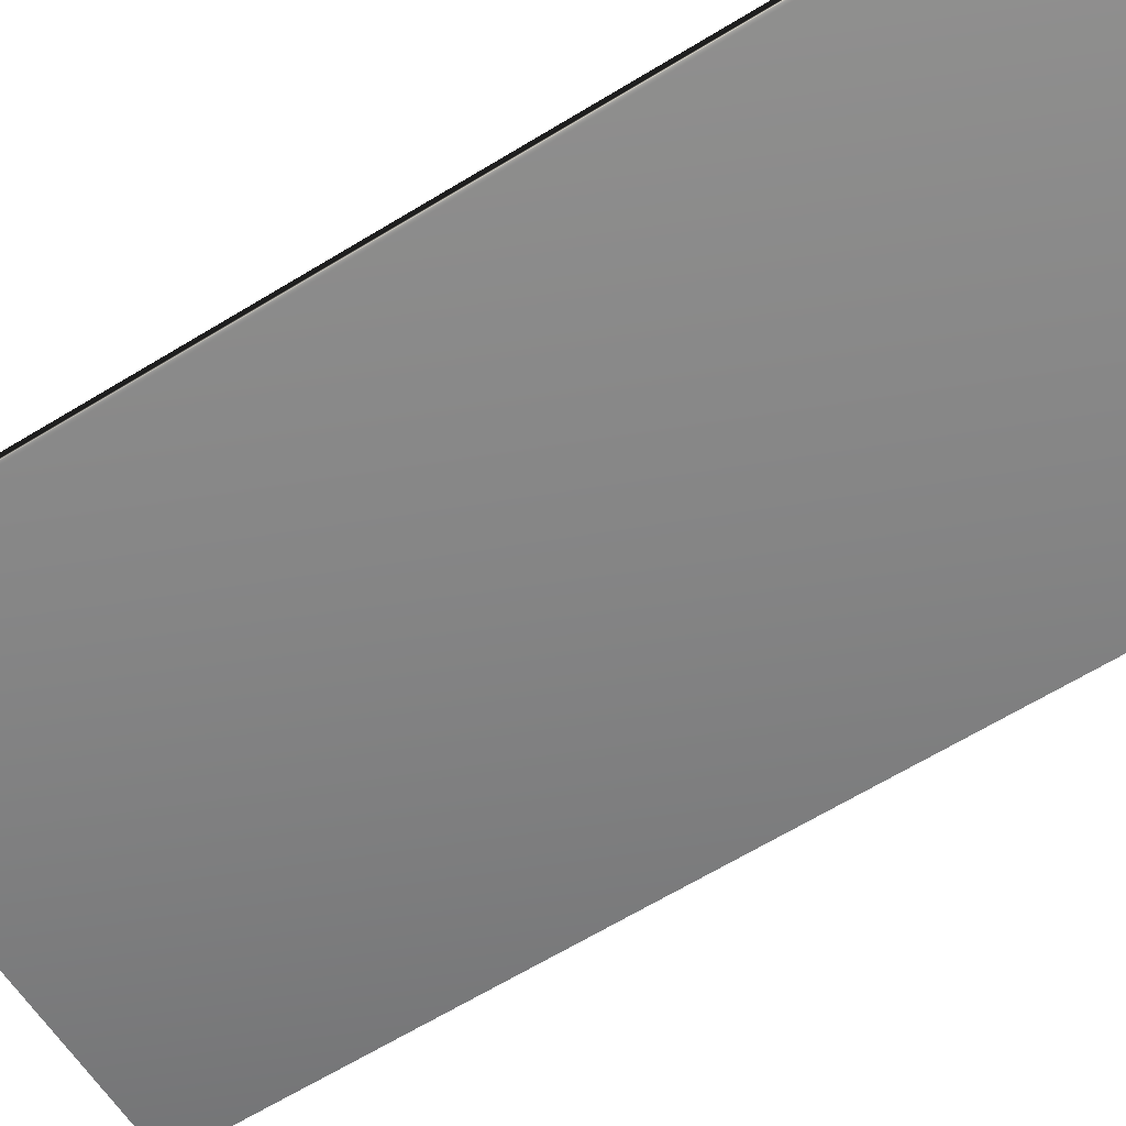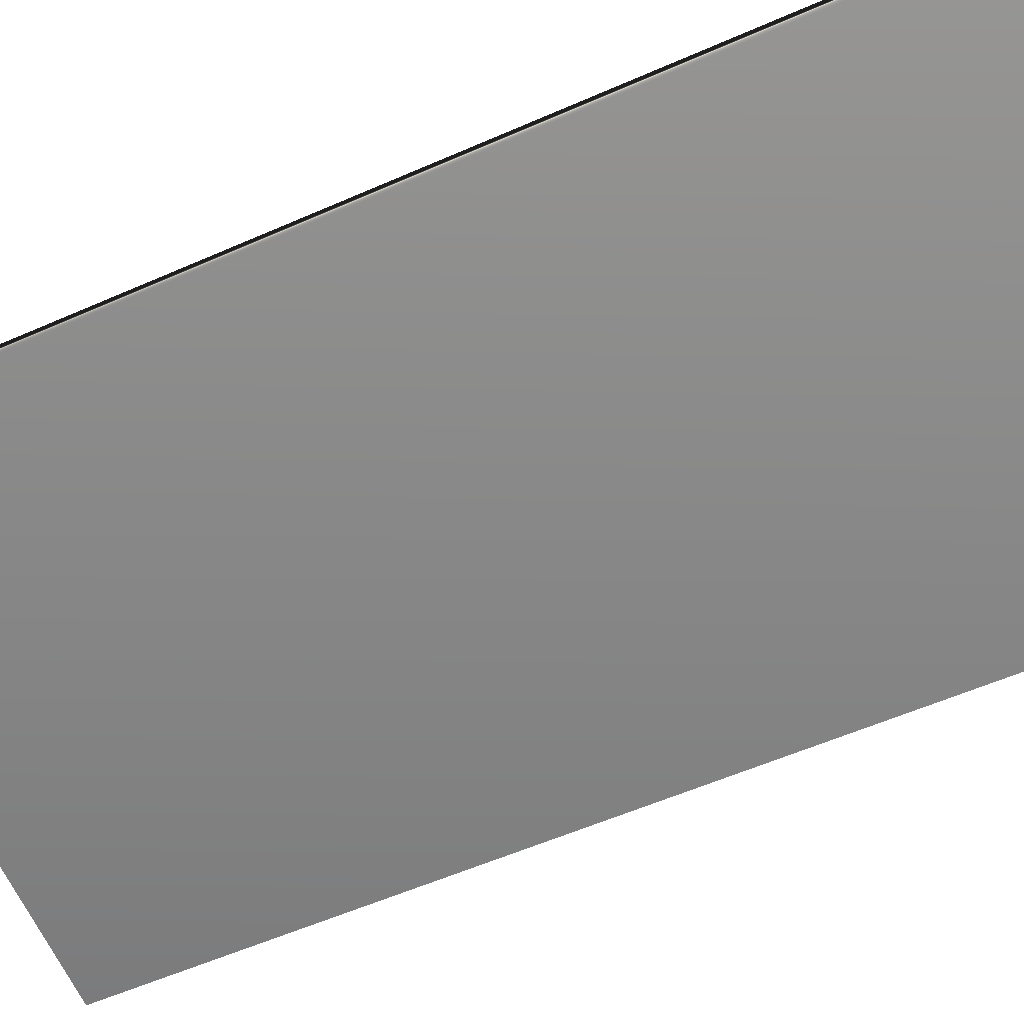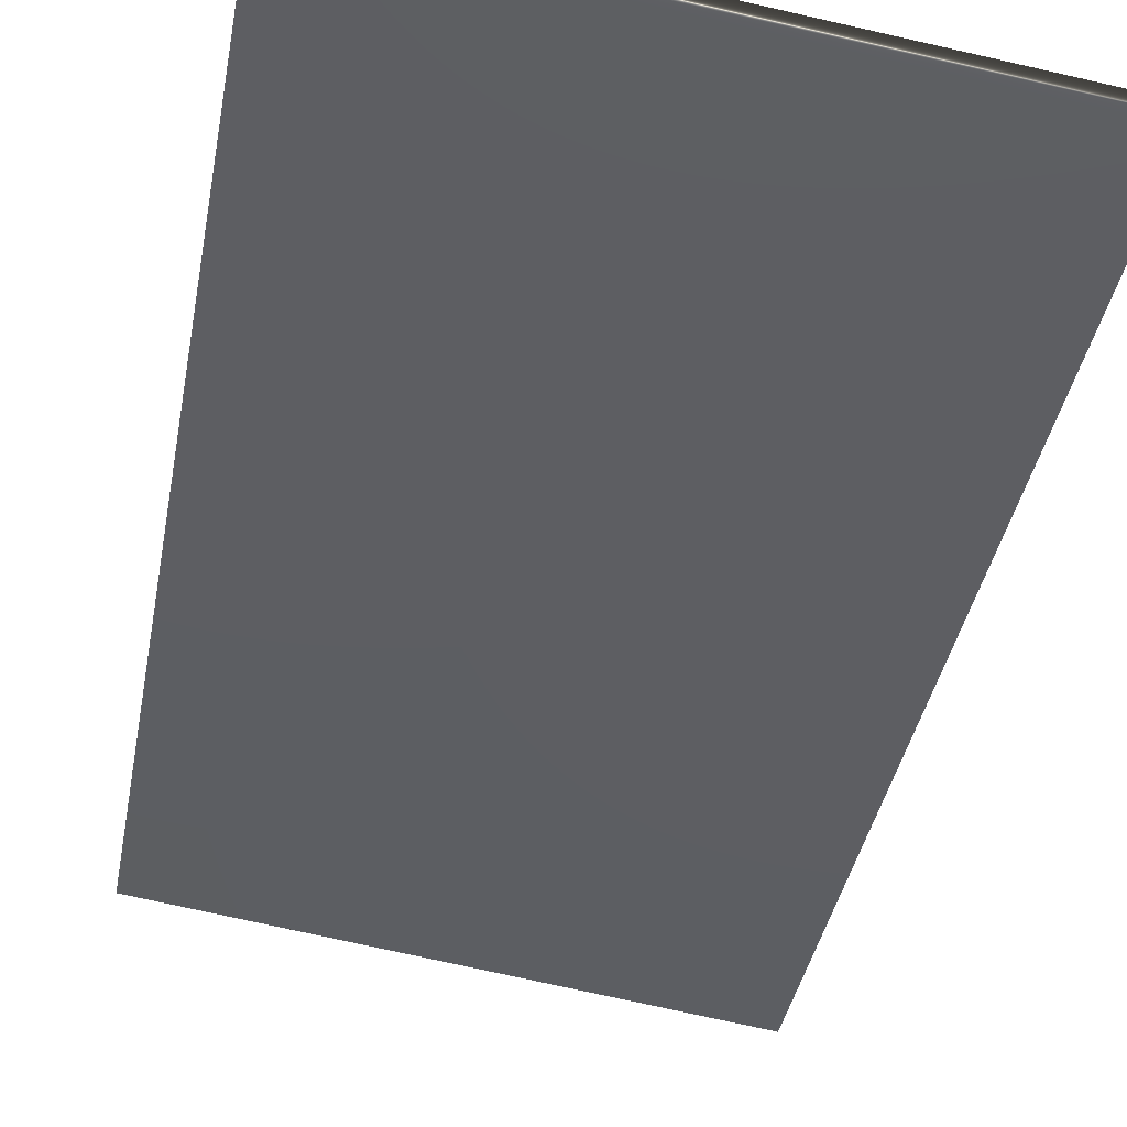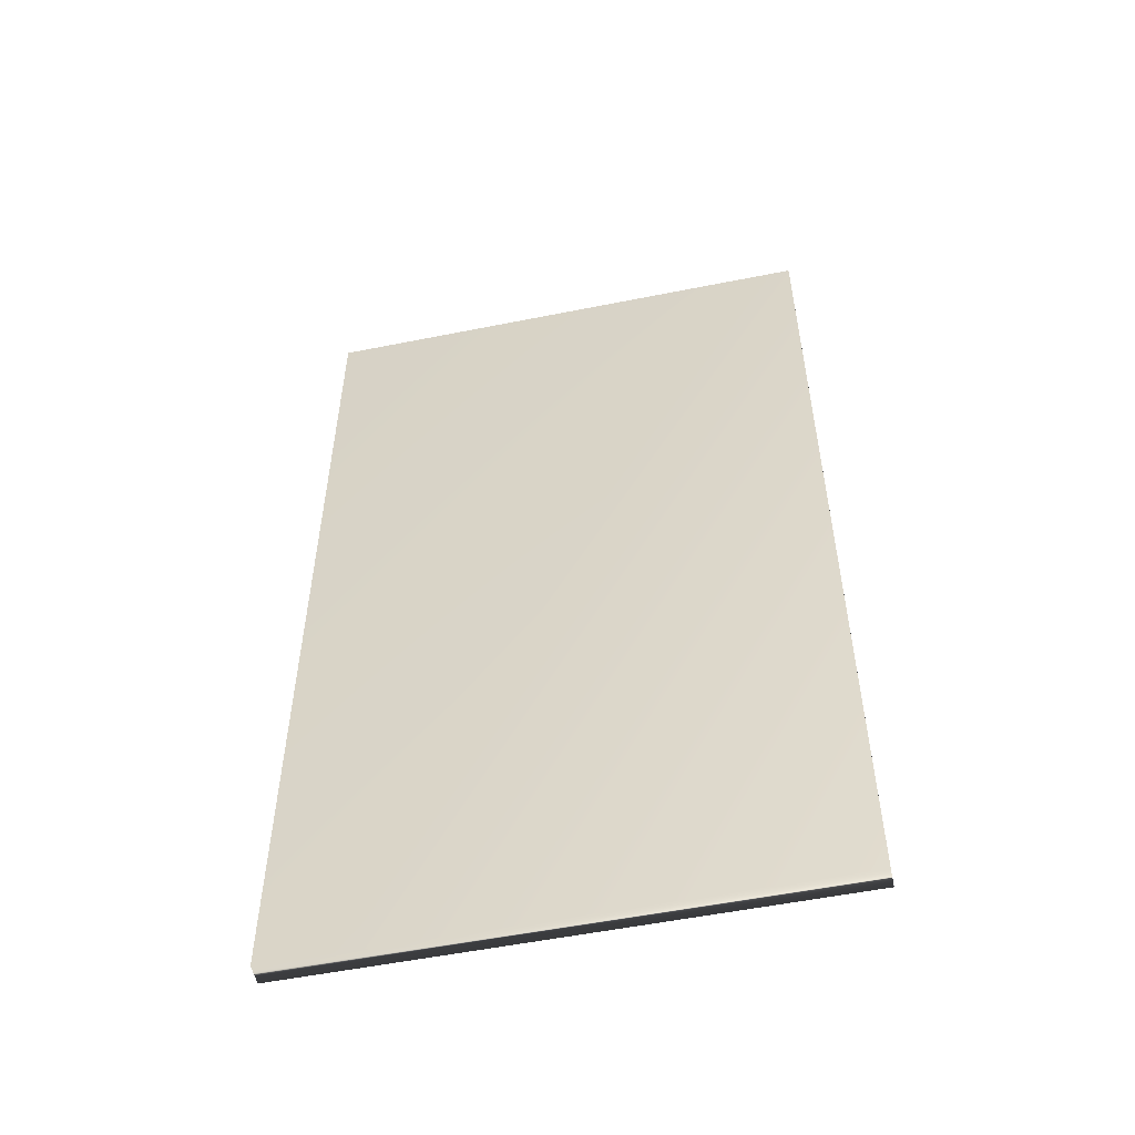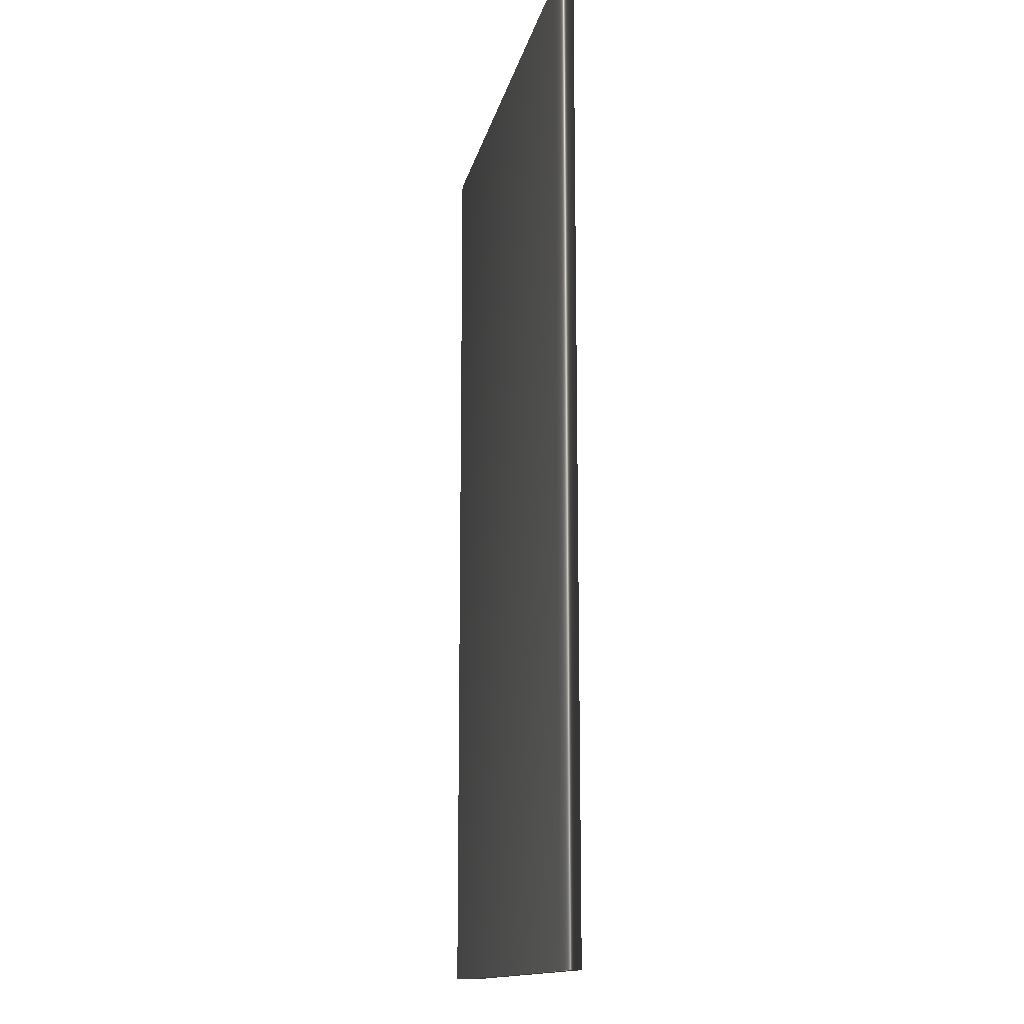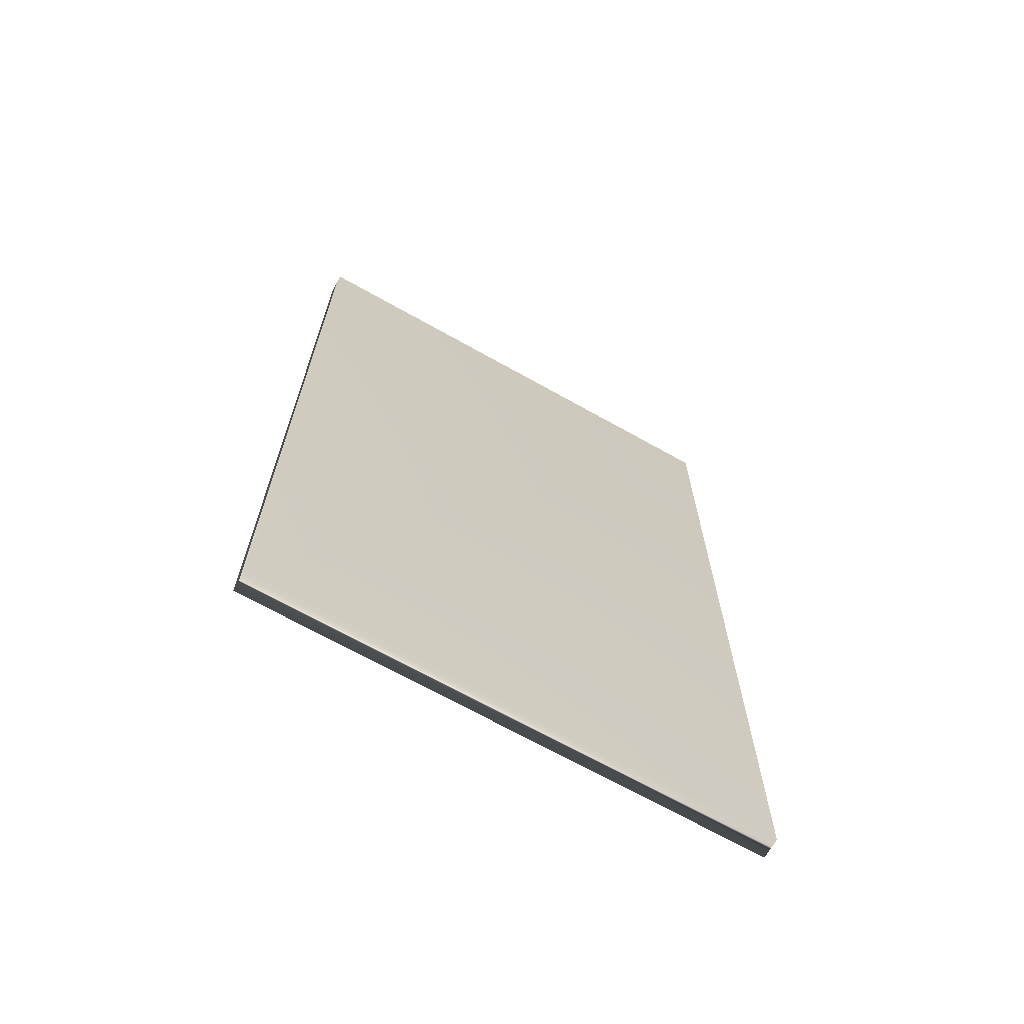
<metadata>
{"format":"obj","ext":"obj","renderer":"f3d","projection":"perspective","resolution":1024,"background":"white","views":[{"elev":-67.7,"azim":121.0,"up":"+Z"},{"elev":-56.5,"azim":-65.2,"up":"+Z"},{"elev":-38.4,"azim":-10.2,"up":"+Z"},{"elev":-54.1,"azim":19.6,"up":"+Y"},{"elev":-14.2,"azim":-94.1,"up":"+Y"},{"elev":-68.9,"azim":-21.8,"up":"+Y"}]}
</metadata>
<code>
v -51.69 7.167 107.4
v -51.69 3.25 107.4
v -51.68 7.167 107.5
v -51.68 3.25 107.5
v -49.62 3.25 107.2
v -49.62 7.167 107.2
v -49.63 7.167 107.1
v -49.63 3.25 107.1
f 1 2 3
f 3 2 4
f 5 6 4
f 4 6 3
f 7 1 6
f 6 1 3
f 8 5 2
f 2 5 4
f 2 1 8
f 8 1 7
f 8 7 5
f 5 7 6

</code>
